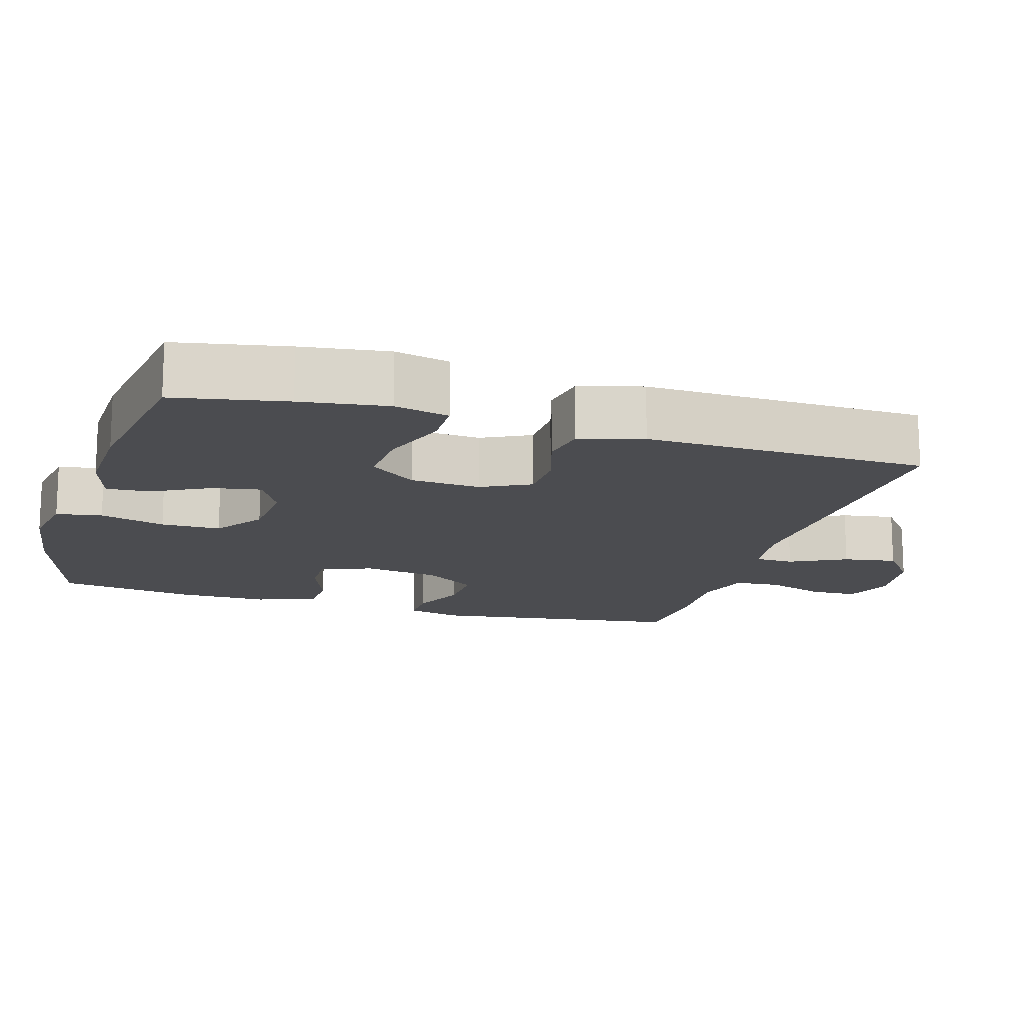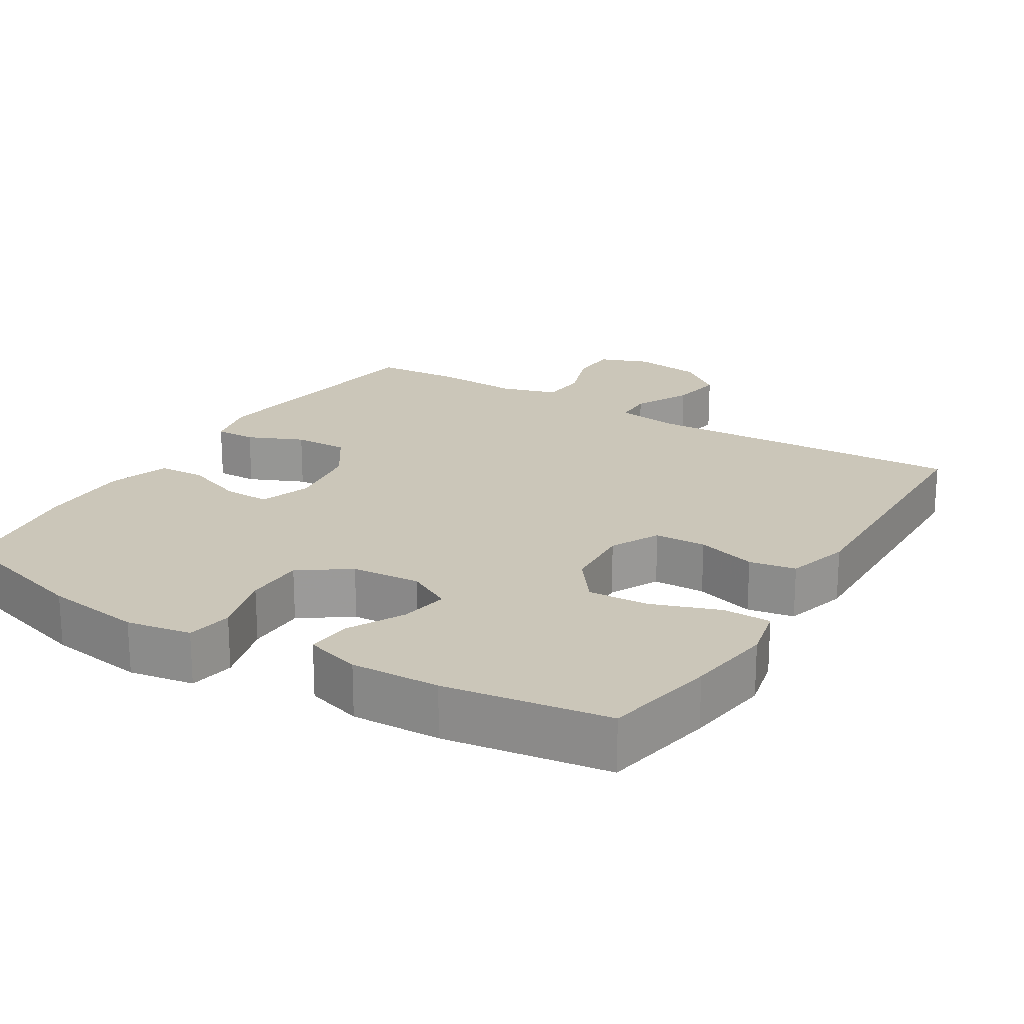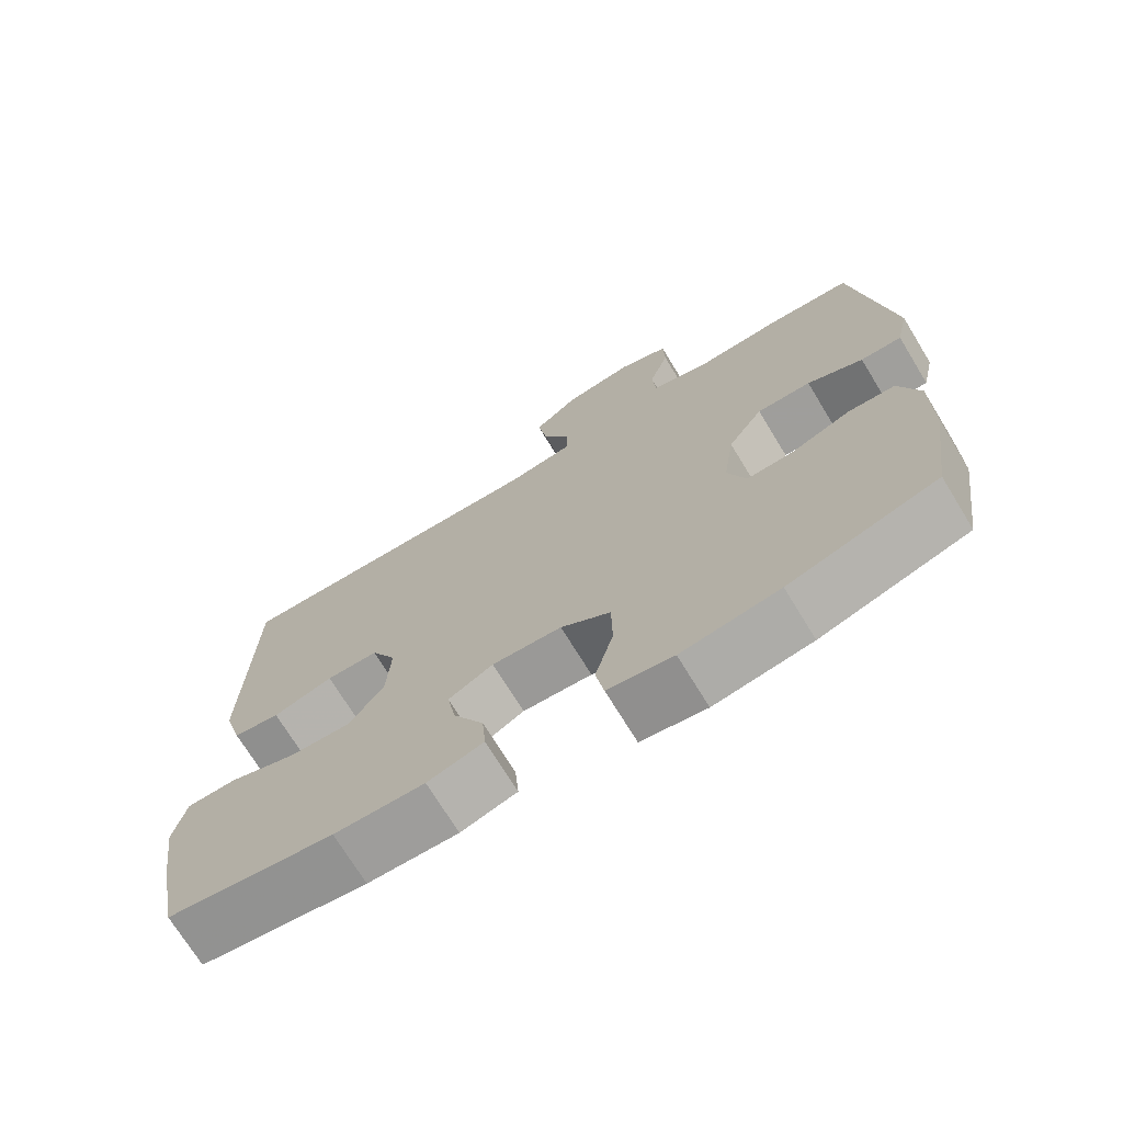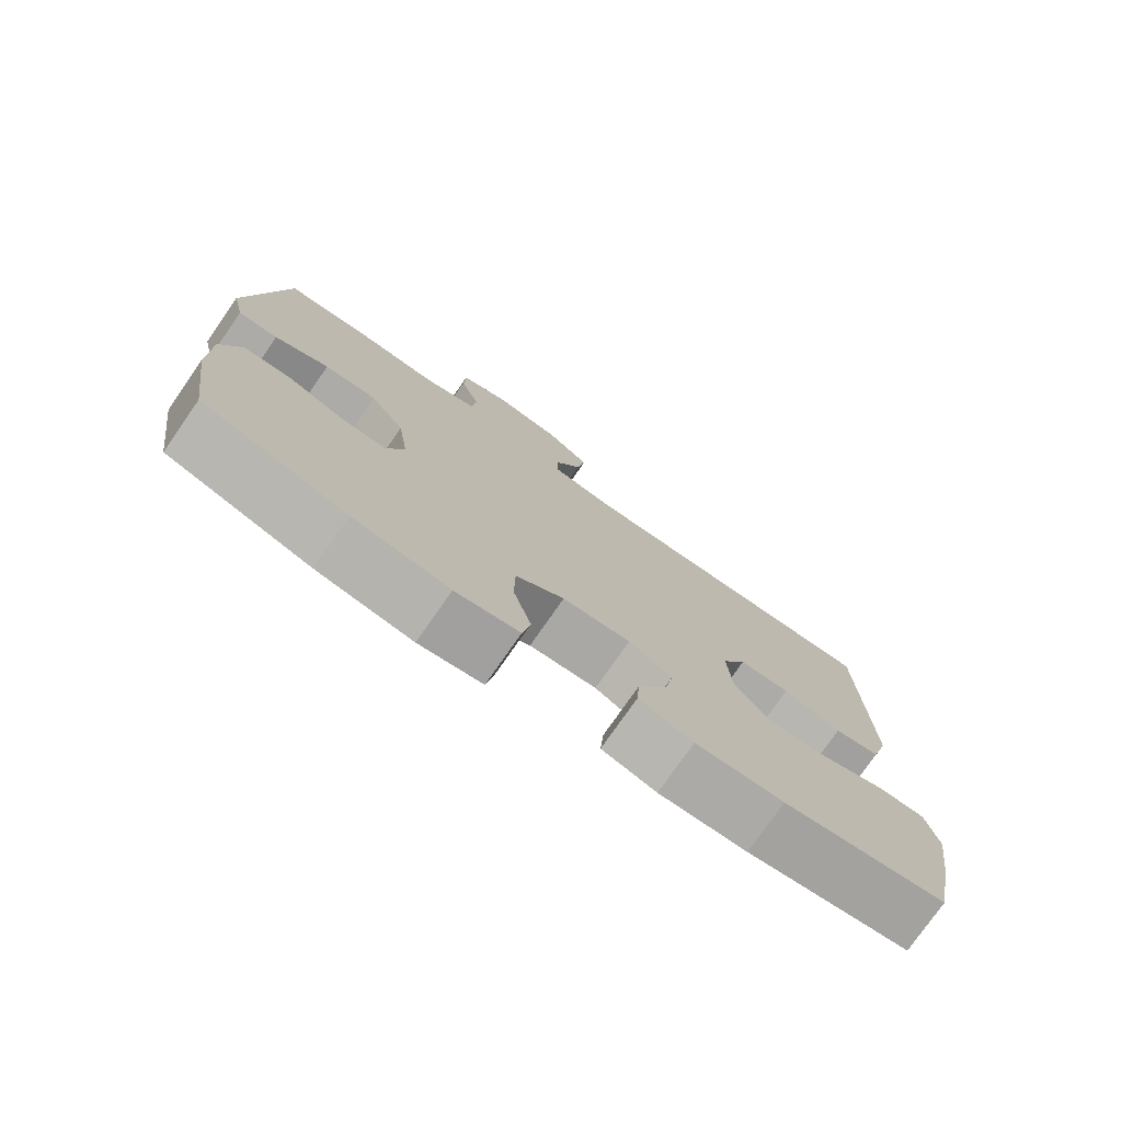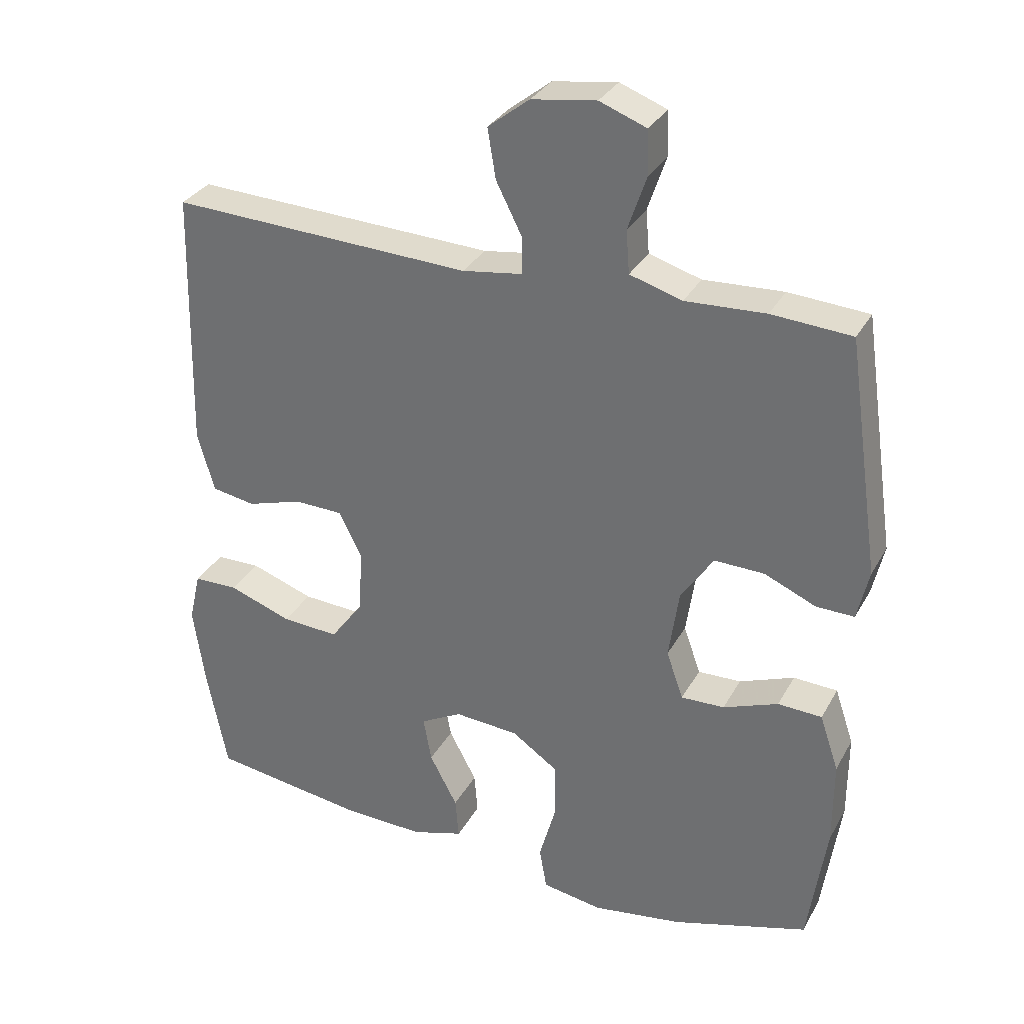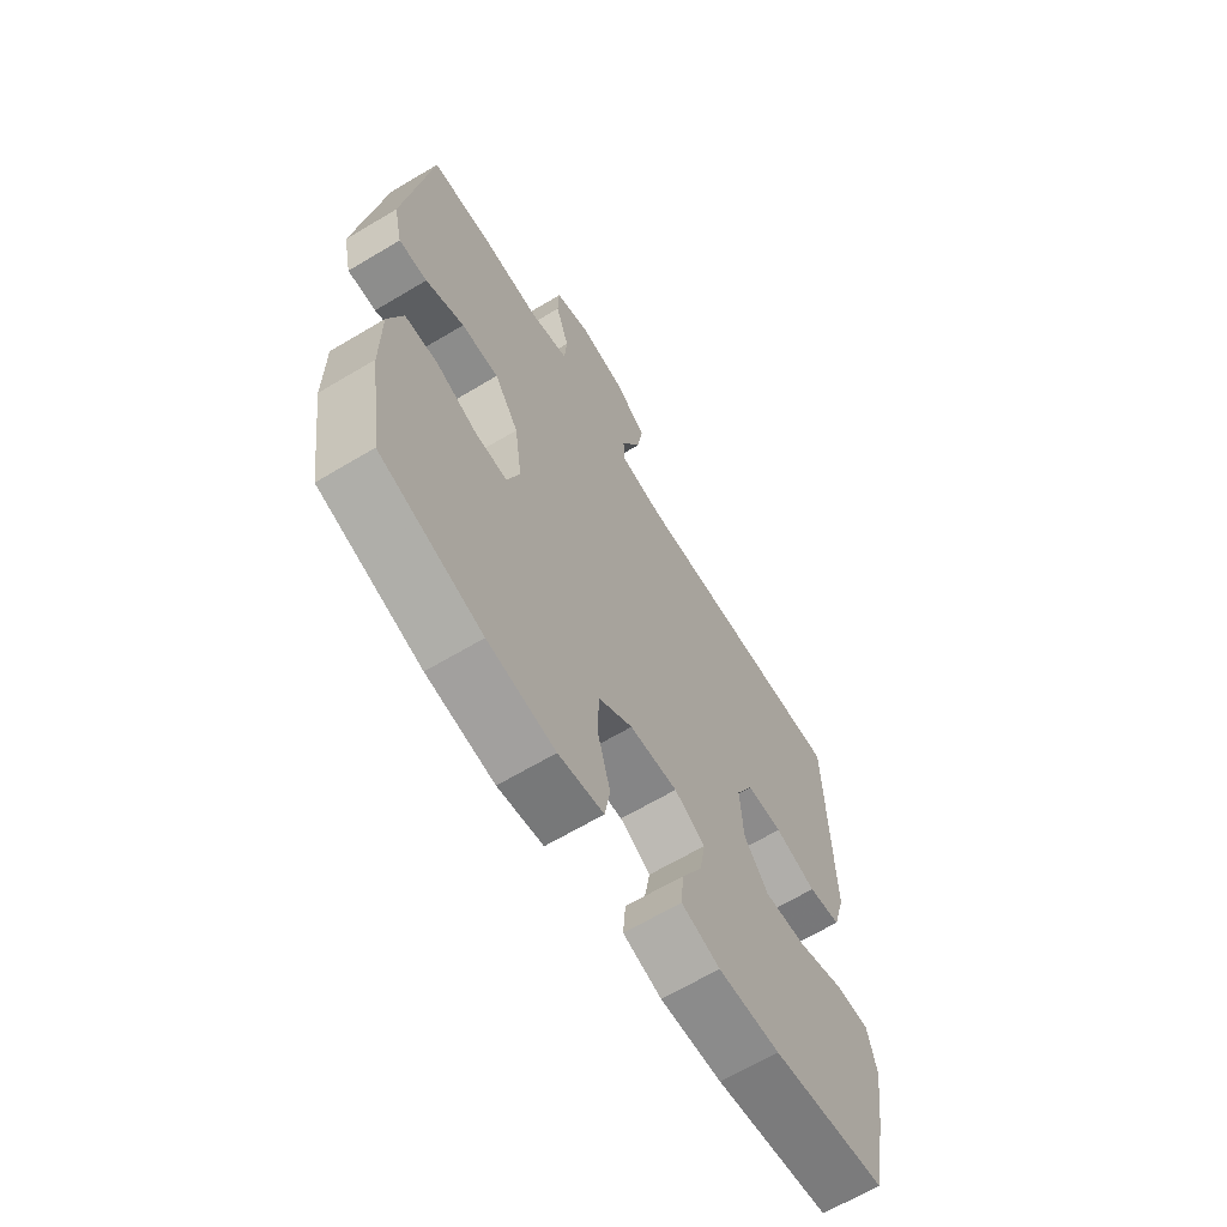
<metadata>
{"format":"obj","ext":"obj","renderer":"f3d","projection":"perspective","resolution":1024,"background":"white","views":[{"elev":-15.2,"azim":-106.9,"up":"+Y"},{"elev":20.8,"azim":-148.7,"up":"+Y"},{"elev":-71.8,"azim":31.4,"up":"+Z"},{"elev":-77.0,"azim":145.1,"up":"+Z"},{"elev":31.7,"azim":24.7,"up":"+Z"},{"elev":-65.3,"azim":121.0,"up":"+Z"}]}
</metadata>
<code>
v 0.5 0.07 0.5
v 0.55 0.07 0.153
v 0.533 0.07 0.078
v 0.477 0.07 0.079
v 0.401 0.07 0.112
v 0.327 0.07 0.114
v 0.279 0.07 0.042
v 0.264 0.07 -0.062
v 0.289 0.07 -0.133
v 0.353 0.07 -0.131
v 0.434 0.07 -0.1
v 0.499 0.07 -0.103
v 0.527 0.07 -0.186
v 0.527 0.07 -0.314
v 0.5 0.07 -0.5
v 0.299 0.07 -0.56
v 0.166 0.07 -0.58
v 0.077 0.07 -0.565
v 0.066 0.07 -0.502
v 0.091 0.07 -0.412
v 0.09 0.07 -0.33
v 0.022 0.07 -0.283
v -0.073 0.07 -0.276
v -0.134 0.07 -0.309
v -0.122 0.07 -0.376
v -0.081 0.07 -0.453
v -0.076 0.07 -0.514
v -0.152 0.07 -0.537
v -0.274 0.07 -0.533
v -0.5 0.07 -0.5
v -0.53 0.07 -0.346
v -0.547 0.07 -0.227
v -0.53 0.07 -0.152
v -0.464 0.07 -0.151
v -0.371 0.07 -0.184
v -0.287 0.07 -0.189
v -0.239 0.07 -0.125
v -0.233 0.07 -0.029
v -0.267 0.07 0.038
v -0.338 0.07 0.04
v -0.42 0.07 0.015
v -0.484 0.07 0.026
v -0.509 0.07 0.113
v -0.506 0.07 0.242
v -0.5 0.07 0.5
v -0.056 0.07 0.481
v 0.032 0.07 0.494
v 0.033 0.07 0.547
v -0.006 0.07 0.624
v -0.018 0.07 0.697
v 0.043 0.07 0.745
v 0.138 0.07 0.759
v 0.207 0.07 0.733
v 0.209 0.07 0.668
v 0.182 0.07 0.588
v 0.187 0.07 0.525
v 0.264 0.07 0.502
v 0.382 0.07 0.508
v 0.5 0 0.5
v 0.55 0 0.153
v 0.533 0 0.078
v 0.477 0 0.079
v 0.401 0 0.112
v 0.327 0 0.114
v 0.279 0 0.042
v 0.264 0 -0.062
v 0.289 0 -0.133
v 0.353 0 -0.131
v 0.434 0 -0.1
v 0.499 0 -0.103
v 0.527 0 -0.186
v 0.527 0 -0.314
v 0.5 0 -0.5
v 0.299 0 -0.56
v 0.166 0 -0.58
v 0.077 0 -0.565
v 0.066 0 -0.502
v 0.091 0 -0.412
v 0.09 0 -0.33
v 0.022 0 -0.283
v -0.073 0 -0.276
v -0.134 0 -0.309
v -0.122 0 -0.376
v -0.081 0 -0.453
v -0.076 0 -0.514
v -0.152 0 -0.537
v -0.274 0 -0.533
v -0.5 0 -0.5
v -0.53 0 -0.346
v -0.547 0 -0.227
v -0.53 0 -0.152
v -0.464 0 -0.151
v -0.371 0 -0.184
v -0.287 0 -0.189
v -0.239 0 -0.125
v -0.233 0 -0.029
v -0.267 0 0.038
v -0.338 0 0.04
v -0.42 0 0.015
v -0.484 0 0.026
v -0.509 0 0.113
v -0.506 0 0.242
v -0.5 0 0.5
v -0.056 0 0.481
v 0.032 0 0.494
v 0.033 0 0.547
v -0.006 0 0.624
v -0.018 0 0.697
v 0.043 0 0.745
v 0.138 0 0.759
v 0.207 0 0.733
v 0.209 0 0.668
v 0.182 0 0.588
v 0.187 0 0.525
v 0.264 0 0.502
v 0.382 0 0.508
f 57 58 1 2
f 56 57 2 3
f 52 53 54 55
f 52 55 56
f 51 52 56
f 48 49 50 51
f 47 48 51 56
f 44 45 46
f 44 46 47
f 40 41 42 43
f 39 40 43 44
f 32 33 34 35
f 32 35 36
f 31 32 36
f 30 31 36
f 29 30 36 37
f 25 26 27 28
f 24 25 28 29
f 17 18 19 20
f 17 20 21
f 16 17 21
f 15 16 21
f 14 15 21 22
f 10 11 12 13
f 9 10 13 14
f 56 3 4 5
f 56 5 6
f 39 44 47 56
f 38 39 56 6
f 37 38 6 7
f 24 29 37
f 23 24 37 7
f 9 14 22 23
f 8 9 23
f 7 8 23
f 60 59 116 115
f 61 60 115 114
f 113 112 111 110
f 114 113 110
f 114 110 109
f 109 108 107 106
f 114 109 106 105
f 104 103 102
f 105 104 102
f 101 100 99 98
f 102 101 98 97
f 93 92 91 90
f 94 93 90
f 94 90 89
f 94 89 88
f 95 94 88 87
f 86 85 84 83
f 87 86 83 82
f 78 77 76 75
f 79 78 75
f 79 75 74
f 79 74 73
f 80 79 73 72
f 71 70 69 68
f 72 71 68 67
f 63 62 61 114
f 64 63 114
f 114 105 102 97
f 64 114 97 96
f 65 64 96 95
f 95 87 82
f 65 95 82 81
f 81 80 72 67
f 81 67 66
f 81 66 65
f 1 59 60 2
f 2 60 61 3
f 3 61 62 4
f 4 62 63 5
f 5 63 64 6
f 6 64 65 7
f 7 65 66 8
f 8 66 67 9
f 9 67 68 10
f 10 68 69 11
f 11 69 70 12
f 12 70 71 13
f 13 71 72 14
f 14 72 73 15
f 15 73 74 16
f 16 74 75 17
f 17 75 76 18
f 18 76 77 19
f 19 77 78 20
f 20 78 79 21
f 21 79 80 22
f 22 80 81 23
f 23 81 82 24
f 24 82 83 25
f 25 83 84 26
f 26 84 85 27
f 27 85 86 28
f 28 86 87 29
f 29 87 88 30
f 30 88 89 31
f 31 89 90 32
f 32 90 91 33
f 33 91 92 34
f 34 92 93 35
f 35 93 94 36
f 36 94 95 37
f 37 95 96 38
f 38 96 97 39
f 39 97 98 40
f 40 98 99 41
f 41 99 100 42
f 42 100 101 43
f 43 101 102 44
f 44 102 103 45
f 45 103 104 46
f 46 104 105 47
f 47 105 106 48
f 48 106 107 49
f 49 107 108 50
f 50 108 109 51
f 51 109 110 52
f 52 110 111 53
f 53 111 112 54
f 54 112 113 55
f 55 113 114 56
f 56 114 115 57
f 57 115 116 58
f 58 116 59 1

</code>
